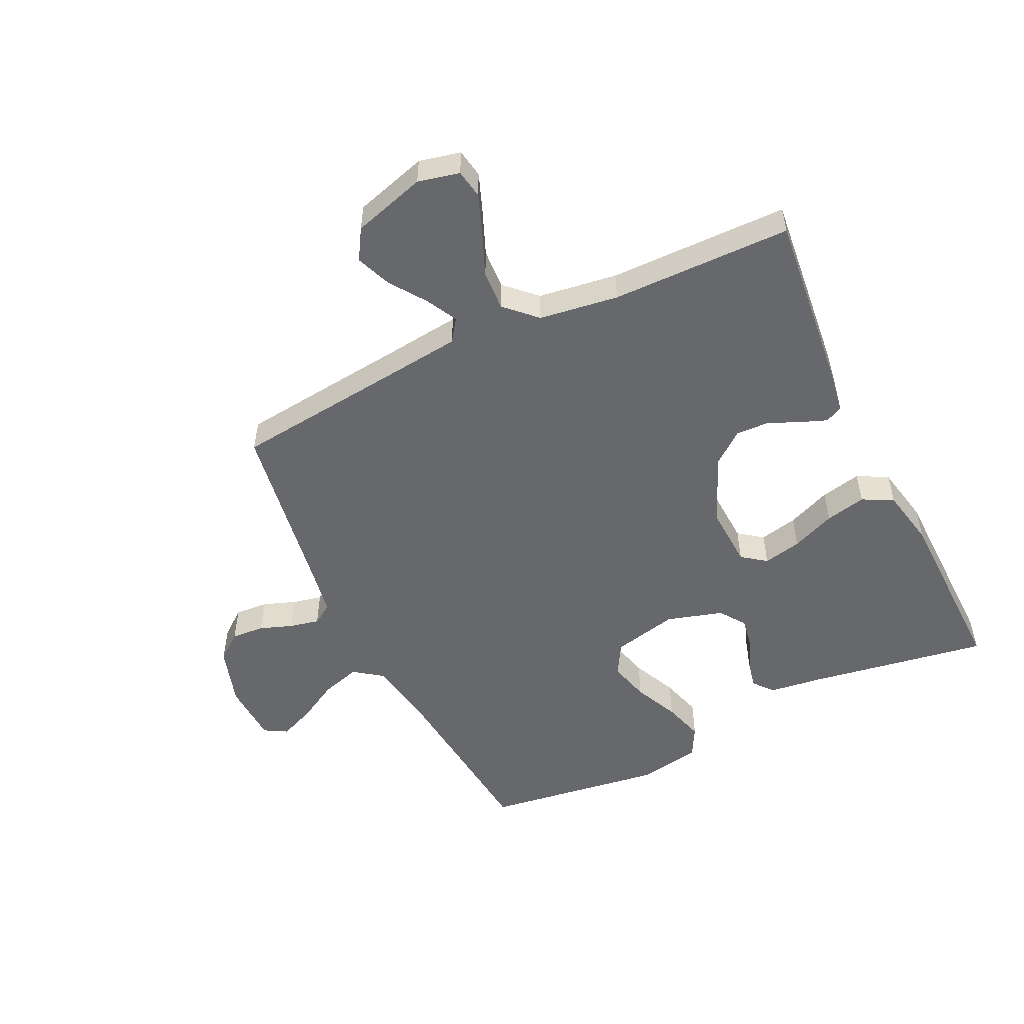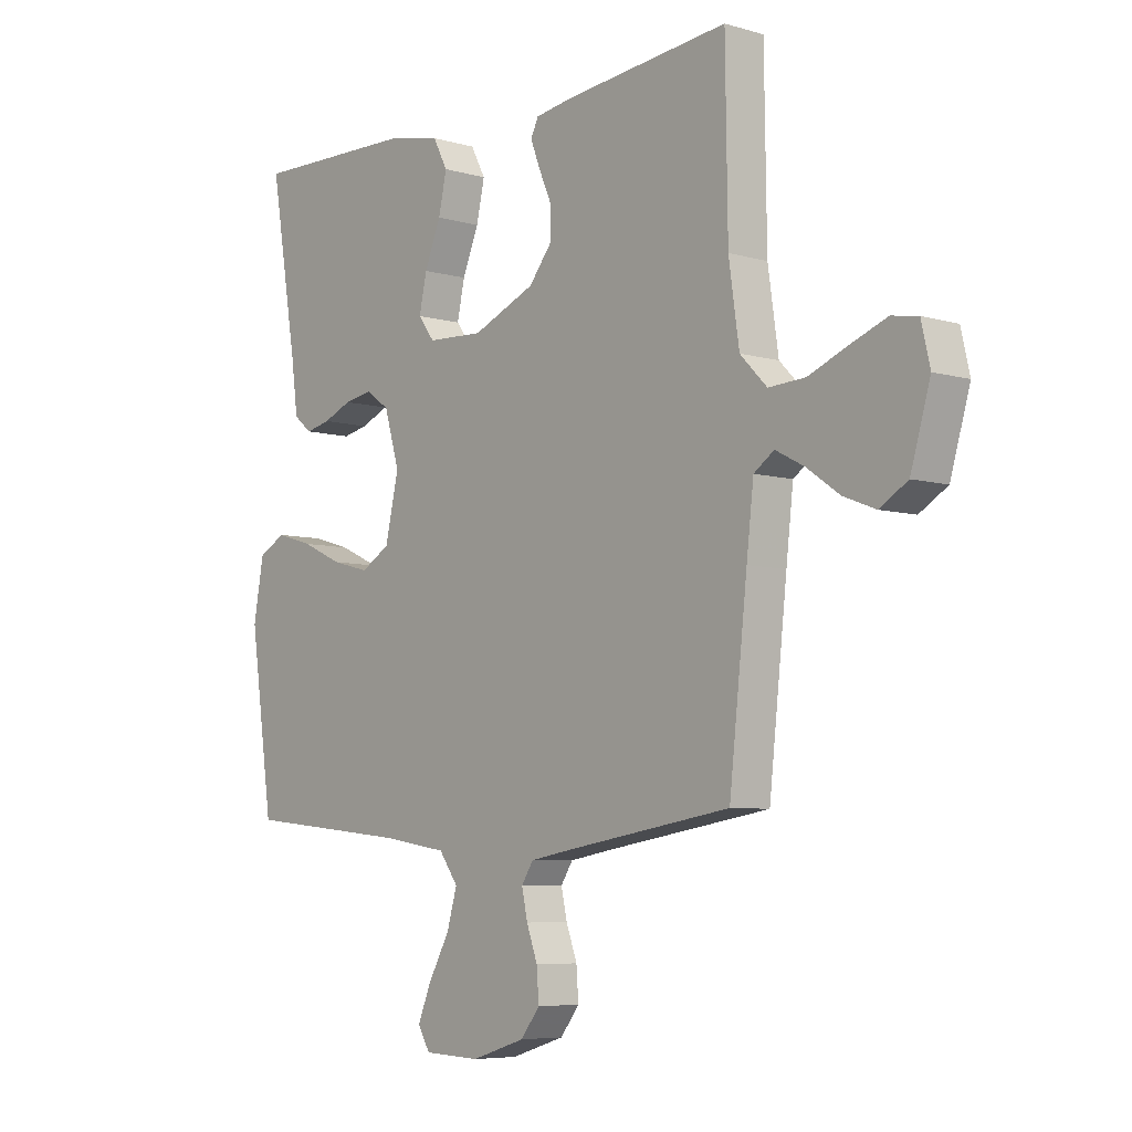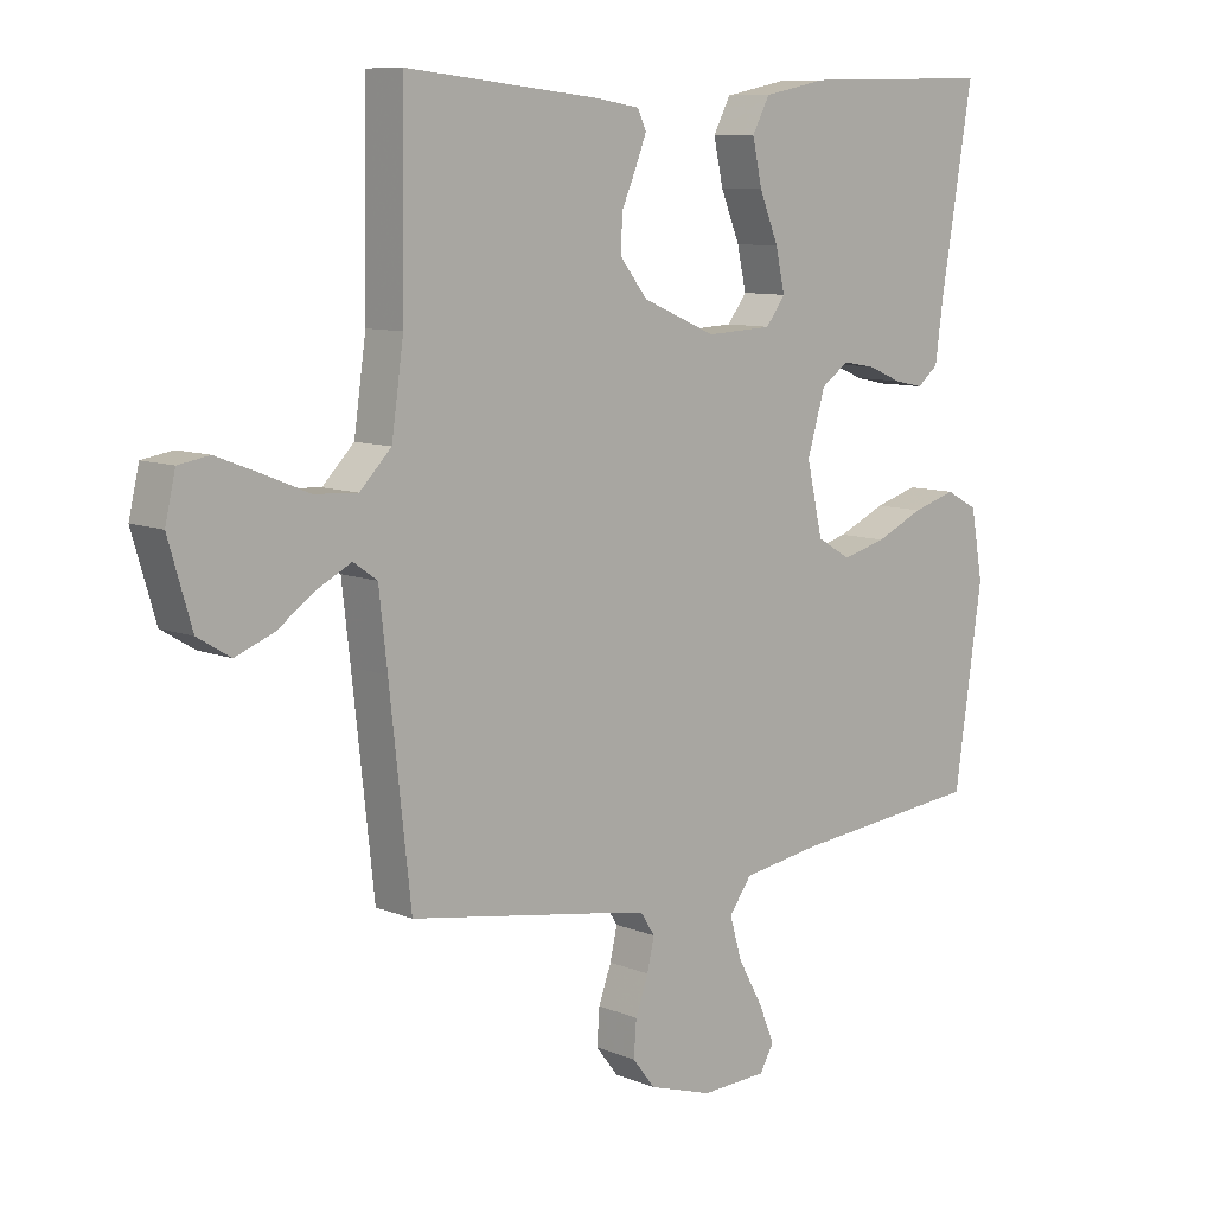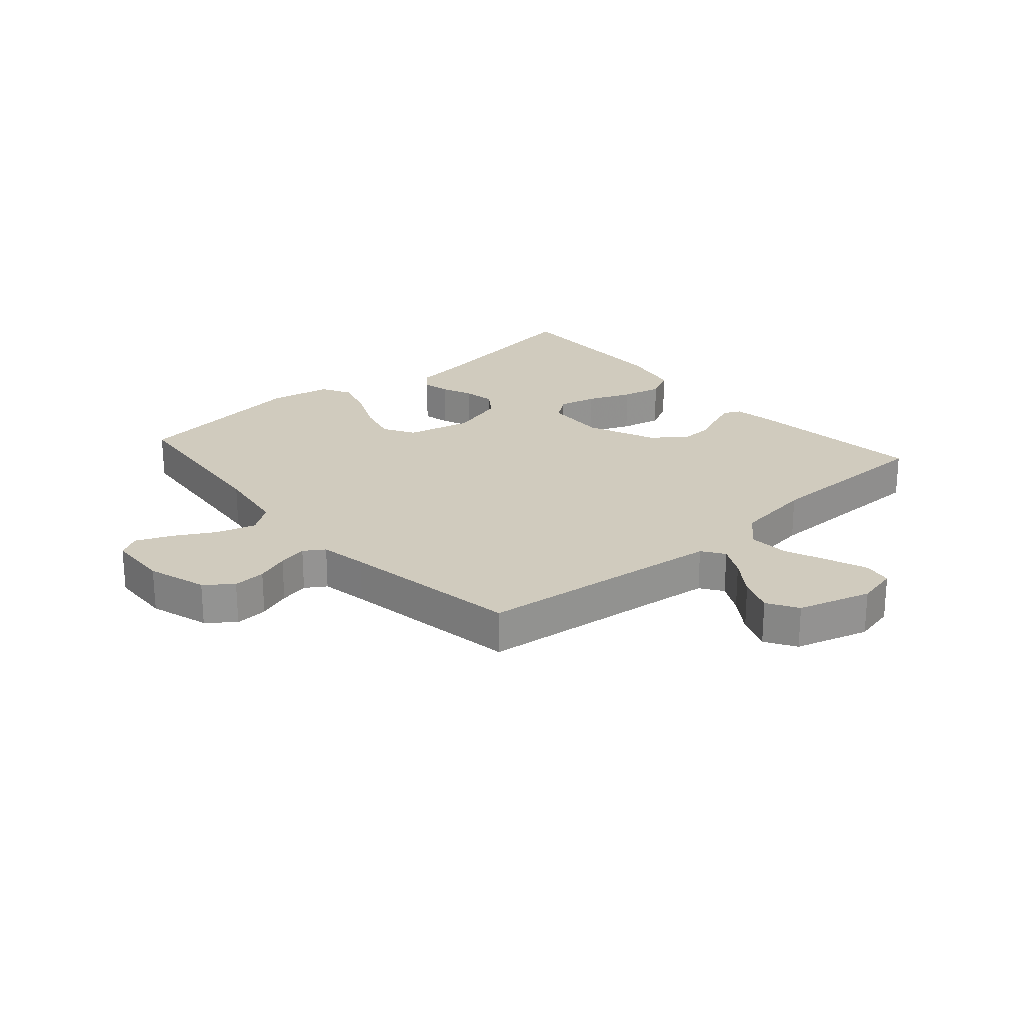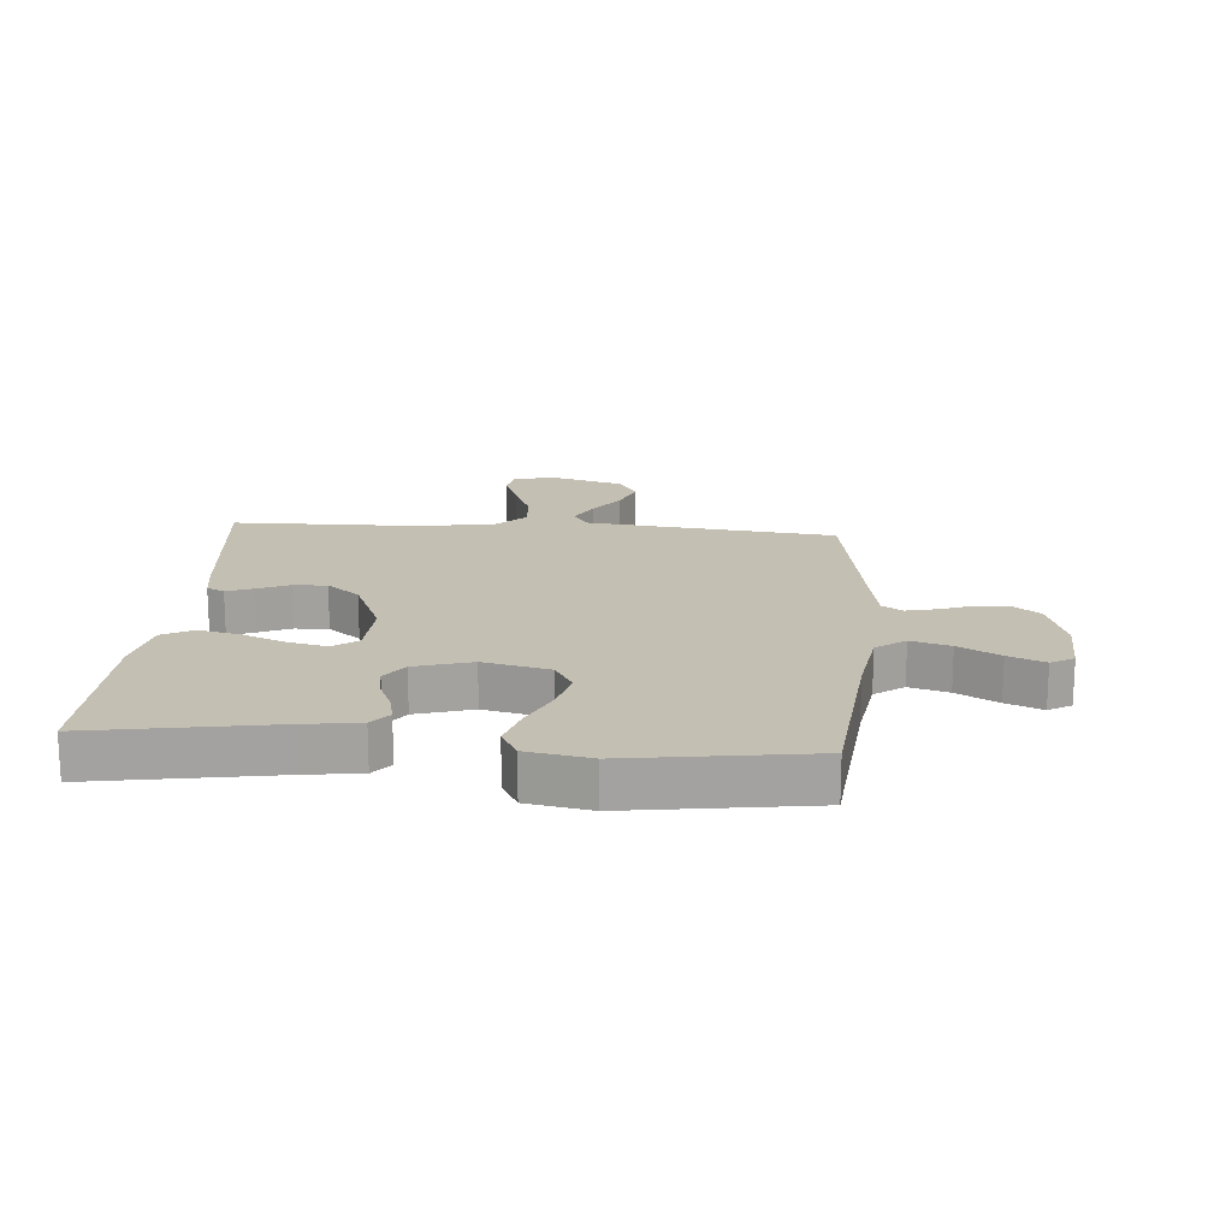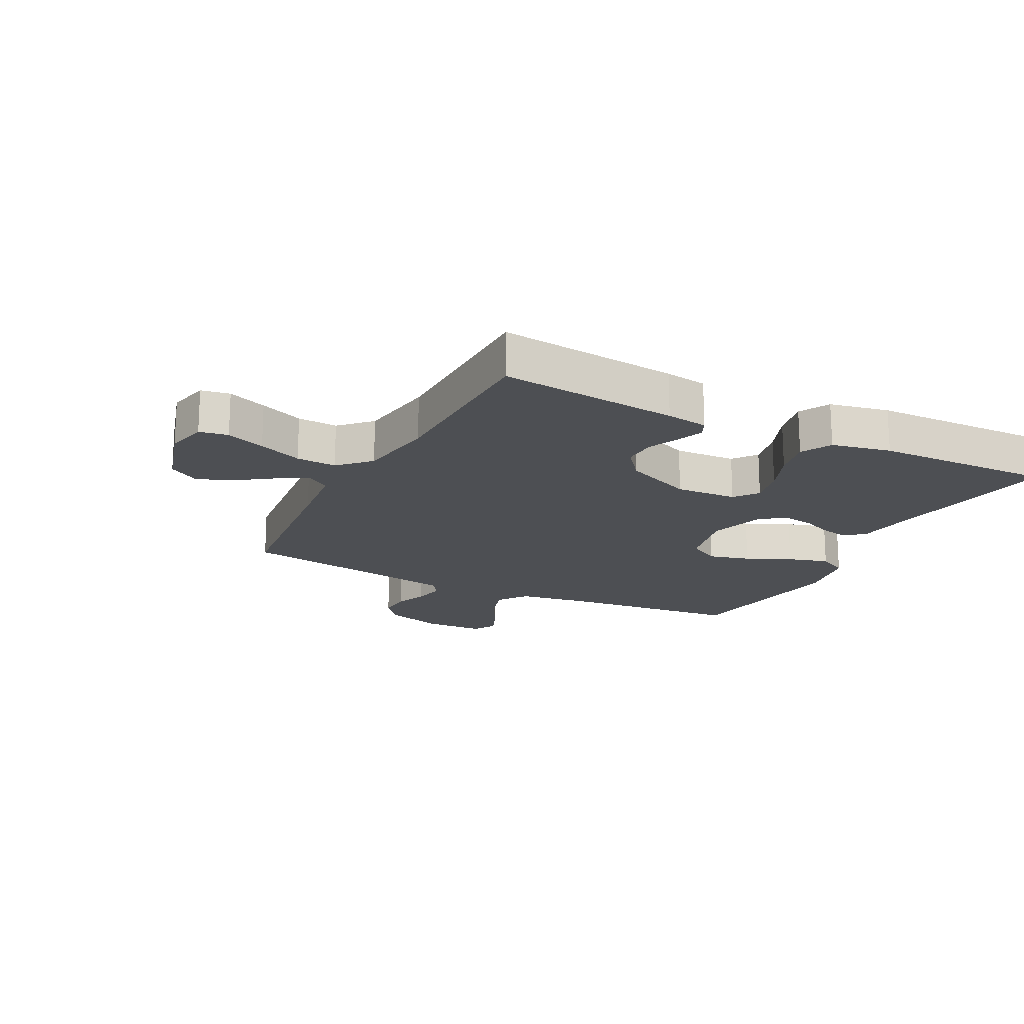
<metadata>
{"format":"obj","ext":"obj","renderer":"f3d","projection":"perspective","resolution":1024,"background":"white","views":[{"elev":-52.3,"azim":-64.2,"up":"+Y"},{"elev":-6.4,"azim":-130.8,"up":"+Z"},{"elev":9.2,"azim":-43.1,"up":"+Z"},{"elev":23.6,"azim":-131.1,"up":"+Y"},{"elev":17.7,"azim":94.5,"up":"+Y"},{"elev":-18.0,"azim":-27.1,"up":"+Y"}]}
</metadata>
<code>
v -0.5 0.07 -0.5
v -0.533 0.07 -0.2
v -0.546 0.07 -0.087
v -0.583 0.07 -0.061
v -0.635 0.07 -0.088
v -0.695 0.07 -0.13
v -0.754 0.07 -0.153
v -0.805 0.07 -0.122
v -0.841 0.07 0
v -0.825 0.07 0.069
v -0.777 0.07 0.077
v -0.712 0.07 0.052
v -0.639 0.07 0.022
v -0.572 0.07 0.018
v -0.523 0.07 0.068
v -0.504 0.07 0.2
v -0.5 0.07 0.5
v -0.2 0.07 0.468
v -0.13 0.07 0.457
v -0.116 0.07 0.428
v -0.133 0.07 0.384
v -0.156 0.07 0.332
v -0.158 0.07 0.276
v -0.115 0.07 0.222
v 0 0.07 0.173
v 0.103 0.07 0.178
v 0.133 0.07 0.218
v 0.119 0.07 0.282
v 0.089 0.07 0.355
v 0.074 0.07 0.423
v 0.101 0.07 0.474
v 0.2 0.07 0.494
v 0.5 0.07 0.5
v 0.45 0.07 0.2
v 0.438 0.07 0.11
v 0.405 0.07 0.083
v 0.359 0.07 0.093
v 0.307 0.07 0.115
v 0.255 0.07 0.124
v 0.212 0.07 0.094
v 0.184 0.07 0
v 0.209 0.07 -0.109
v 0.262 0.07 -0.14
v 0.331 0.07 -0.122
v 0.406 0.07 -0.088
v 0.474 0.07 -0.068
v 0.524 0.07 -0.095
v 0.543 0.07 -0.2
v 0.5 0.07 -0.5
v 0.2 0.07 -0.53
v 0.078 0.07 -0.549
v 0.043 0.07 -0.597
v 0.062 0.07 -0.662
v 0.1 0.07 -0.73
v 0.125 0.07 -0.79
v 0.103 0.07 -0.828
v 0 0.07 -0.832
v -0.099 0.07 -0.801
v -0.134 0.07 -0.756
v -0.13 0.07 -0.701
v -0.11 0.07 -0.646
v -0.099 0.07 -0.597
v -0.121 0.07 -0.563
v -0.2 0.07 -0.549
v -0.5 0 -0.5
v -0.533 0 -0.2
v -0.546 0 -0.087
v -0.583 0 -0.061
v -0.635 0 -0.088
v -0.695 0 -0.13
v -0.754 0 -0.153
v -0.805 0 -0.122
v -0.841 0 0
v -0.825 0 0.069
v -0.777 0 0.077
v -0.712 0 0.052
v -0.639 0 0.022
v -0.572 0 0.018
v -0.523 0 0.068
v -0.504 0 0.2
v -0.5 0 0.5
v -0.2 0 0.468
v -0.13 0 0.457
v -0.116 0 0.428
v -0.133 0 0.384
v -0.156 0 0.332
v -0.158 0 0.276
v -0.115 0 0.222
v 0 0 0.173
v 0.103 0 0.178
v 0.133 0 0.218
v 0.119 0 0.282
v 0.089 0 0.355
v 0.074 0 0.423
v 0.101 0 0.474
v 0.2 0 0.494
v 0.5 0 0.5
v 0.45 0 0.2
v 0.438 0 0.11
v 0.405 0 0.083
v 0.359 0 0.093
v 0.307 0 0.115
v 0.255 0 0.124
v 0.212 0 0.094
v 0.184 0 0
v 0.209 0 -0.109
v 0.262 0 -0.14
v 0.331 0 -0.122
v 0.406 0 -0.088
v 0.474 0 -0.068
v 0.524 0 -0.095
v 0.543 0 -0.2
v 0.5 0 -0.5
v 0.2 0 -0.53
v 0.078 0 -0.549
v 0.043 0 -0.597
v 0.062 0 -0.662
v 0.1 0 -0.73
v 0.125 0 -0.79
v 0.103 0 -0.828
v 0 0 -0.832
v -0.099 0 -0.801
v -0.134 0 -0.756
v -0.13 0 -0.701
v -0.11 0 -0.646
v -0.099 0 -0.597
v -0.121 0 -0.563
v -0.2 0 -0.549
f 58 59 60 61
f 58 61 62
f 57 58 62
f 56 57 62
f 53 54 55 56
f 52 53 56 62
f 51 52 62 63
f 47 48 49 50
f 44 45 46 47
f 43 44 47 50
f 42 43 50 51
f 35 36 37 38
f 34 35 38 39
f 33 34 39
f 32 33 39 40
f 28 29 30 31
f 27 28 31 32
f 19 20 21 22
f 17 18 19 22
f 16 17 22 23
f 15 16 23 24
f 10 11 12 13
f 8 9 10 13
f 8 13 14
f 5 6 7 8
f 4 5 8 14
f 3 4 14 15
f 64 1 2
f 41 42 51 63
f 27 32 40 41
f 26 27 41 63
f 25 26 63 64
f 15 24 25 64
f 2 3 15 64
f 125 124 123 122
f 126 125 122
f 126 122 121
f 126 121 120
f 120 119 118 117
f 126 120 117 116
f 127 126 116 115
f 114 113 112 111
f 111 110 109 108
f 114 111 108 107
f 115 114 107 106
f 102 101 100 99
f 103 102 99 98
f 103 98 97
f 104 103 97 96
f 95 94 93 92
f 96 95 92 91
f 86 85 84 83
f 86 83 82 81
f 87 86 81 80
f 88 87 80 79
f 77 76 75 74
f 77 74 73 72
f 78 77 72
f 72 71 70 69
f 78 72 69 68
f 79 78 68 67
f 66 65 128
f 127 115 106 105
f 105 104 96 91
f 127 105 91 90
f 128 127 90 89
f 128 89 88 79
f 128 79 67 66
f 1 65 66 2
f 2 66 67 3
f 3 67 68 4
f 4 68 69 5
f 5 69 70 6
f 6 70 71 7
f 7 71 72 8
f 8 72 73 9
f 9 73 74 10
f 10 74 75 11
f 11 75 76 12
f 12 76 77 13
f 13 77 78 14
f 14 78 79 15
f 15 79 80 16
f 16 80 81 17
f 17 81 82 18
f 18 82 83 19
f 19 83 84 20
f 20 84 85 21
f 21 85 86 22
f 22 86 87 23
f 23 87 88 24
f 24 88 89 25
f 25 89 90 26
f 26 90 91 27
f 27 91 92 28
f 28 92 93 29
f 29 93 94 30
f 30 94 95 31
f 31 95 96 32
f 32 96 97 33
f 33 97 98 34
f 34 98 99 35
f 35 99 100 36
f 36 100 101 37
f 37 101 102 38
f 38 102 103 39
f 39 103 104 40
f 40 104 105 41
f 41 105 106 42
f 42 106 107 43
f 43 107 108 44
f 44 108 109 45
f 45 109 110 46
f 46 110 111 47
f 47 111 112 48
f 48 112 113 49
f 49 113 114 50
f 50 114 115 51
f 51 115 116 52
f 52 116 117 53
f 53 117 118 54
f 54 118 119 55
f 55 119 120 56
f 56 120 121 57
f 57 121 122 58
f 58 122 123 59
f 59 123 124 60
f 60 124 125 61
f 61 125 126 62
f 62 126 127 63
f 63 127 128 64
f 64 128 65 1

</code>
